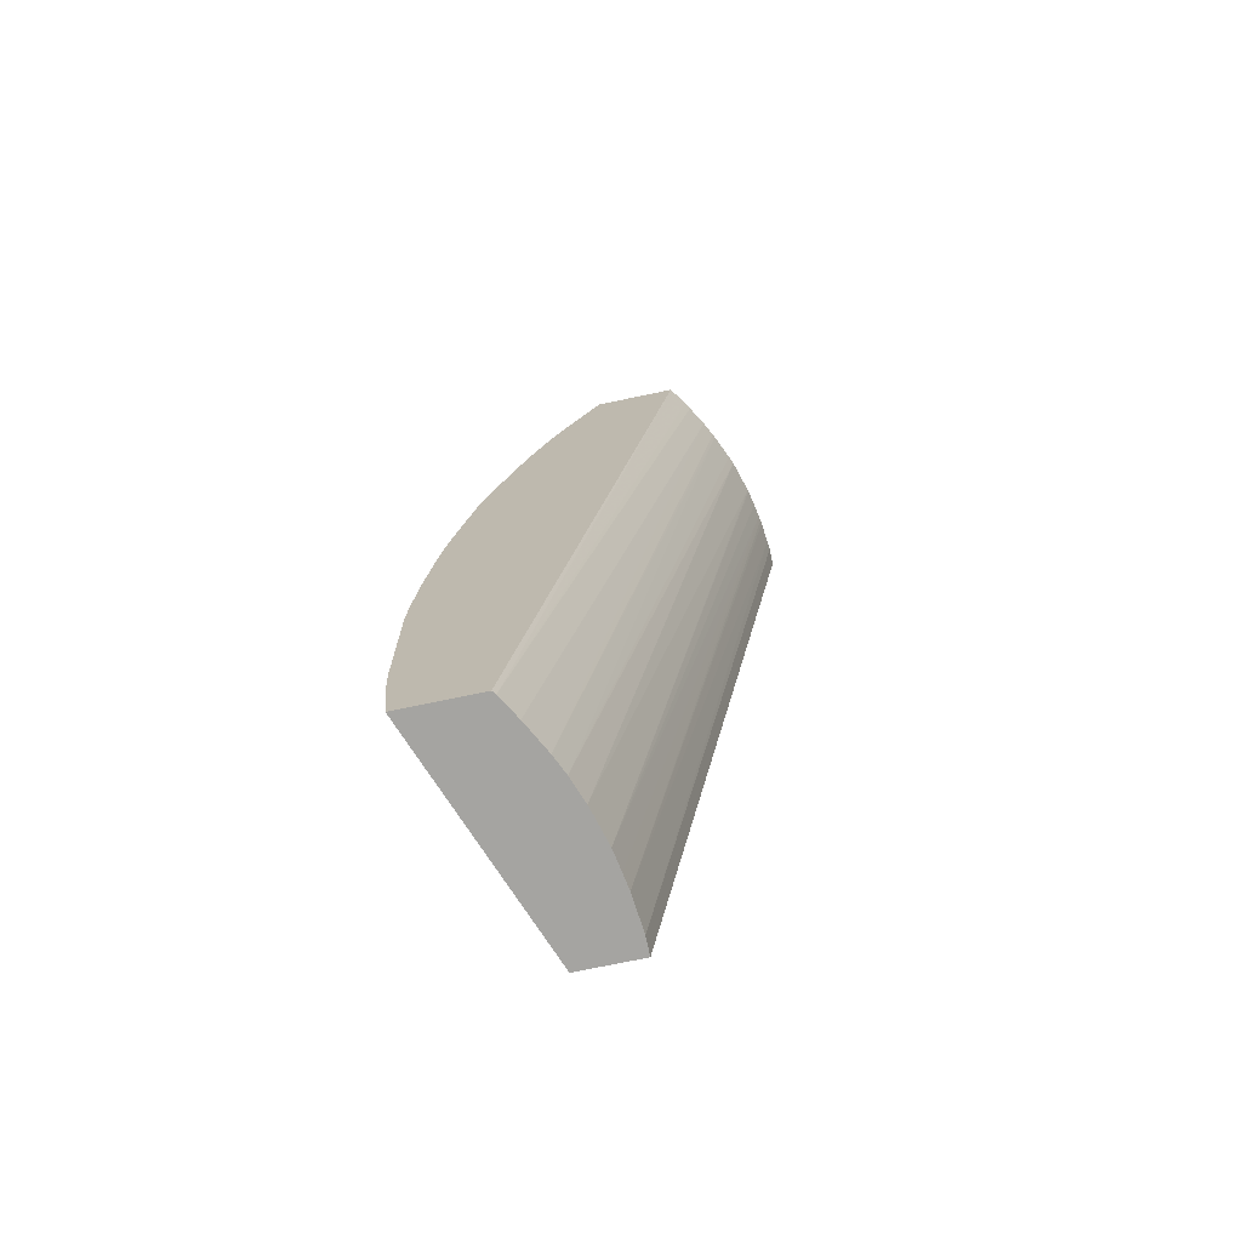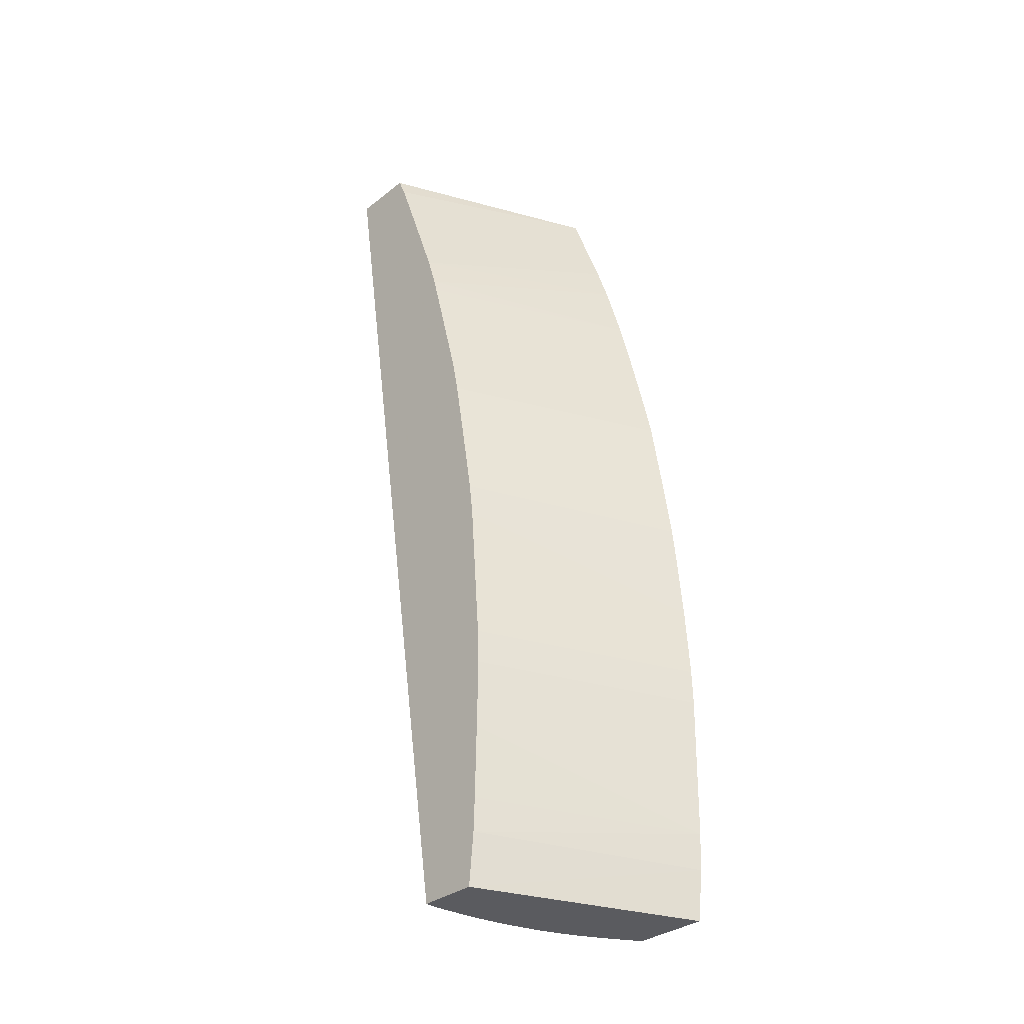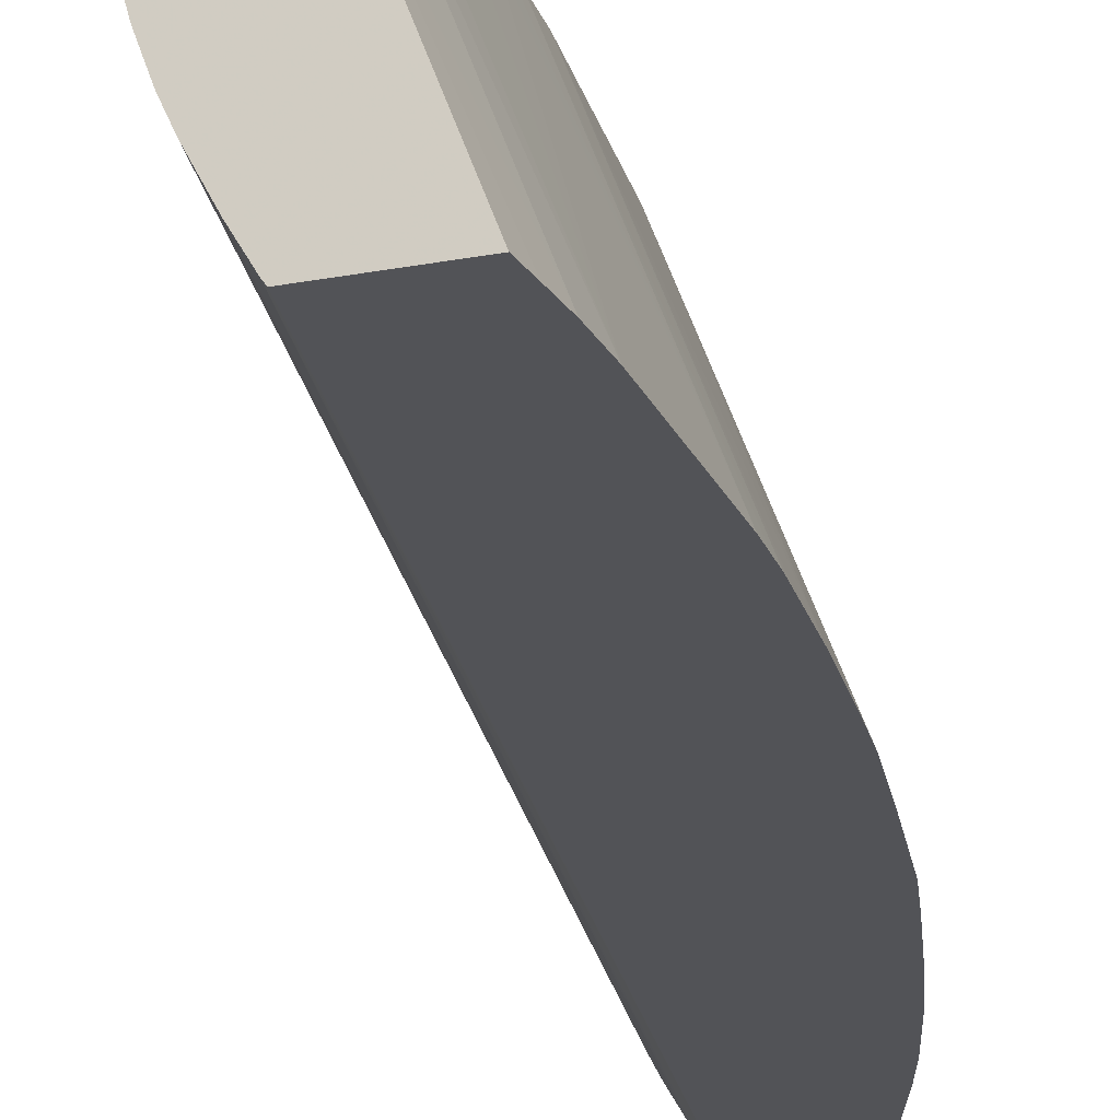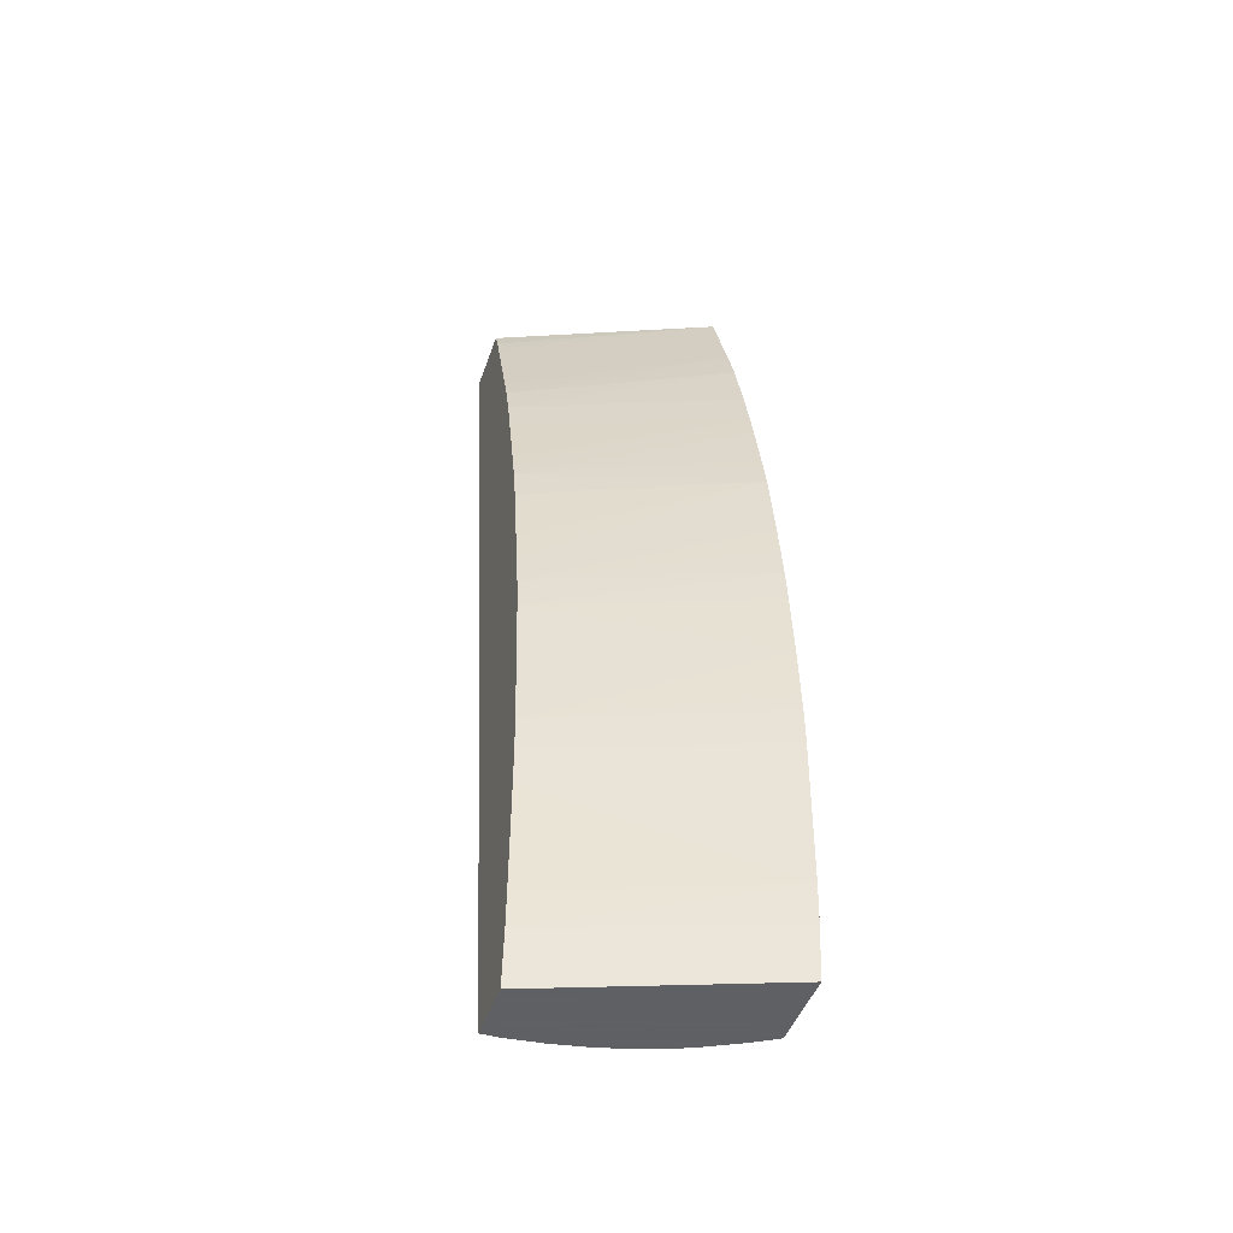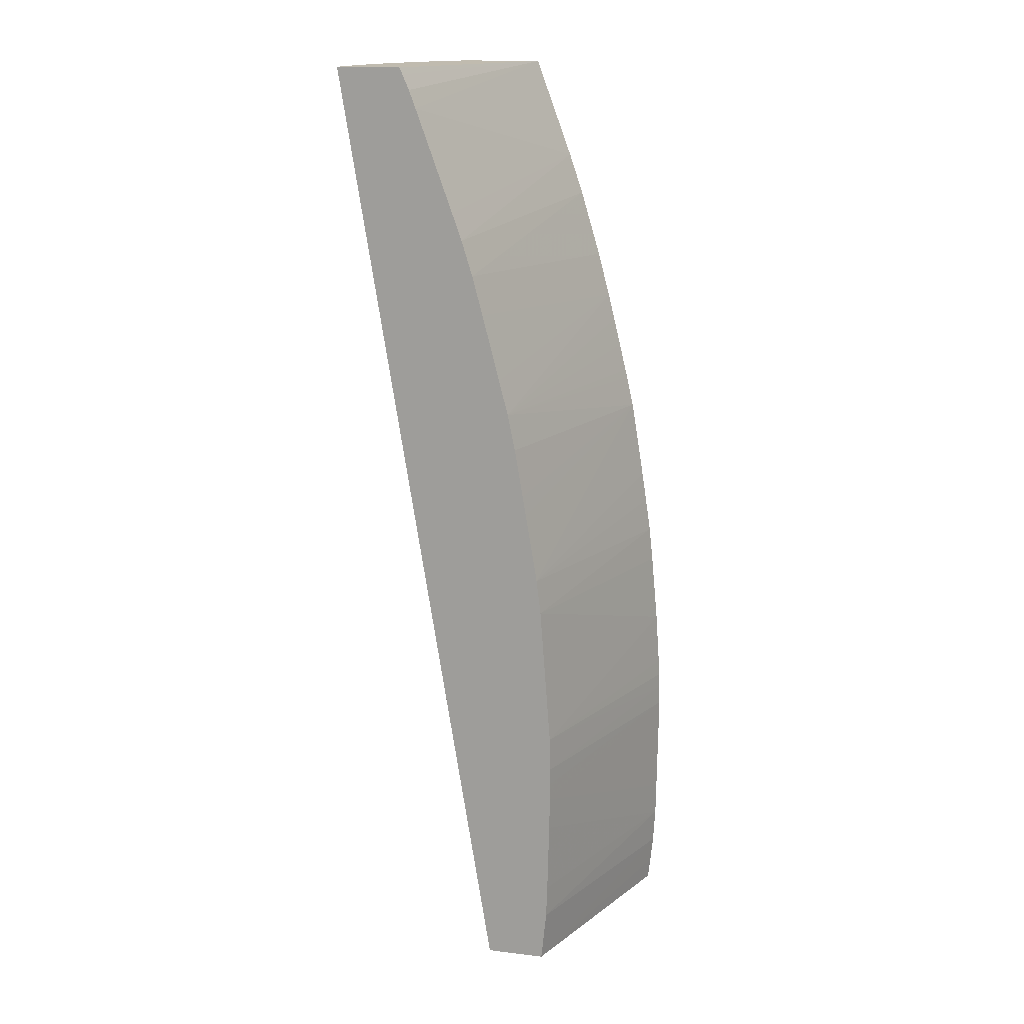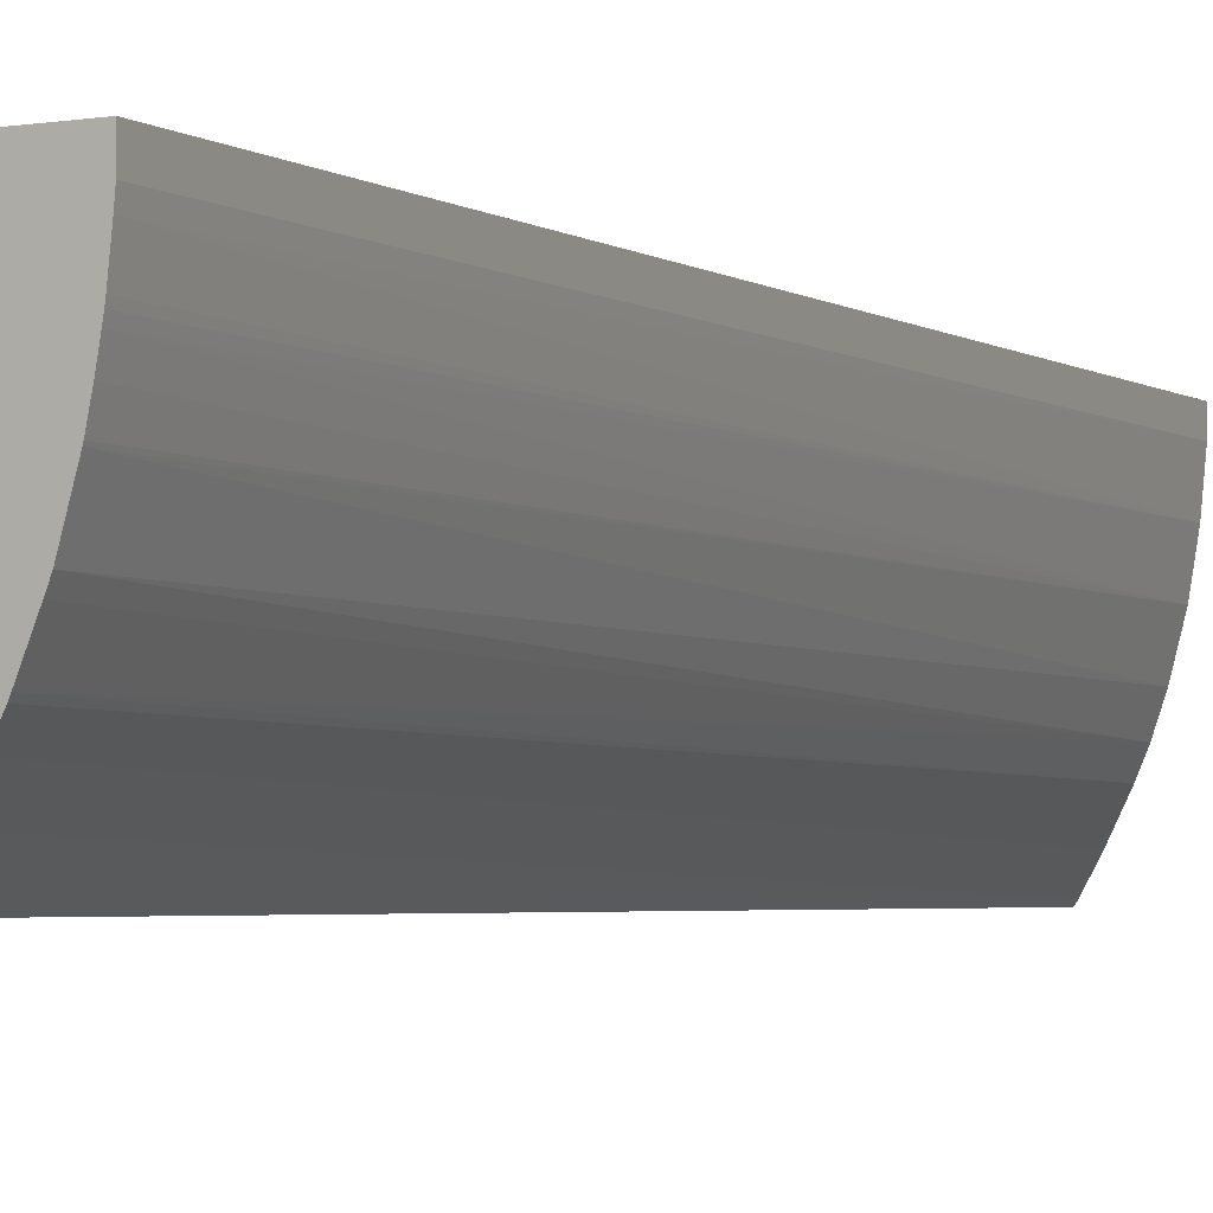
<metadata>
{"format":"obj","ext":"obj","renderer":"f3d","projection":"perspective","resolution":1024,"background":"white","views":[{"elev":-73.4,"azim":-168.1,"up":"+Y"},{"elev":-32.8,"azim":47.1,"up":"+Y"},{"elev":-22.4,"azim":18.3,"up":"+Z"},{"elev":-45.3,"azim":71.6,"up":"+Y"},{"elev":15.9,"azim":13.9,"up":"+Y"},{"elev":-2.9,"azim":-147.0,"up":"+Z"}]}
</metadata>
<code>
v 0.868 1.96 -0.008707
v 0.868 1.96 -5.338e-05
v 0.8684 1.96 -0.01344
v 0.9437 1.487 -0.008643
v 0.9 1.96 -5.338e-05
v 0.9437 1.487 -5.338e-05
v 0.8696 1.96 -0.02405
v 0.9455 1.487 -0.02611
v 0.9445 1.487 -0.01606
v 0.944 1.96 -0.108
v 0.9014 1.957 -5.338e-05
v 0.9729 1.487 -5.338e-05
v 0.8699 1.96 -0.02601
v 0.9468 1.487 -0.03346
v 0.8703 1.96 -0.0285
v 0.9621 1.911 -0.108
v 0.9038 1.96 -0.108
v 0.9046 1.949 -5.338e-05
v 0.9078 1.94 -5.338e-05
v 1.014 1.487 -0.108
v 1.015 1.498 -0.108
v 1.016 1.511 -0.108
v 0.9736 1.494 -5.338e-05
v 0.9485 1.487 -0.04351
v 0.8716 1.96 -0.03557
v 0.9259 1.89 -5.338e-05
v 0.9306 1.877 -5.338e-05
v 0.9689 1.891 -0.108
v 0.9099 1.935 -5.338e-05
v 0.9119 1.929 -5.338e-05
v 0.8977 1.96 -0.09888
v 0.9764 1.487 -0.108
v 0.9752 1.487 -0.1062
v 0.9754 1.512 -5.338e-05
v 1.017 1.529 -0.108
v 0.9533 1.487 -0.06089
v 0.8733 1.96 -0.04351
v 0.8735 1.96 -0.04443
v 0.936 1.859 -5.338e-05
v 0.9786 1.858 -0.108
v 0.8957 1.96 -0.09577
v 0.969 1.487 -0.09569
v 0.976 1.529 -5.338e-05
v 1.017 1.546 -0.108
v 0.9772 1.581 -5.338e-05
v 0.9768 1.565 -5.338e-05
v 0.9576 1.487 -0.07273
v 0.8784 1.96 -0.06079
v 0.938 1.852 -5.338e-05
v 0.94 1.844 -5.338e-05
v 0.9411 1.84 -5.338e-05
v 0.9845 1.836 -0.108
v 0.8899 1.96 -0.0859
v 0.9616 1.487 -0.08143
v 1.018 1.581 -0.108
v 1.018 1.598 -0.108
v 0.9773 1.59 -5.338e-05
v 0.8801 1.96 -0.06483
v 0.8855 1.96 -0.07721
v 0.9451 1.825 -5.338e-05
v 0.9496 1.807 -5.338e-05
v 0.9518 1.799 -5.338e-05
v 0.9541 1.79 -5.338e-05
v 0.9877 1.822 -0.108
v 0.8863 1.96 -0.07878
v 1.018 1.608 -0.108
v 0.9774 1.598 -5.338e-05
v 0.956 1.78 -5.338e-05
v 0.9989 1.774 -0.108
v 0.9954 1.79 -0.108
v 0.9945 1.794 -0.108
v 0.9912 1.808 -0.108
v 1.017 1.616 -0.108
v 0.9769 1.615 -5.338e-05
v 0.9578 1.772 -5.338e-05
v 1.005 1.735 -0.108
v 0.9604 1.756 -5.338e-05
v 0.962 1.748 -5.338e-05
v 0.9636 1.738 -5.338e-05
v 0.9665 1.72 -5.338e-05
v 0.968 1.712 -5.338e-05
v 0.9694 1.703 -5.338e-05
v 1.017 1.624 -0.108
v 1.015 1.651 -0.108
v 0.9715 1.686 -5.338e-05
v 1.008 1.72 -0.108
v 0.9704 1.694 -5.338e-05
v 1.01 1.703 -0.108
v 1.01 1.705 -0.108
v 1.012 1.686 -0.108
v 1.011 1.689 -0.108
f 1 2 5
f 1 5 10
f 1 10 17
f 1 17 31
f 1 31 41
f 1 41 53
f 1 53 65
f 1 65 59
f 1 59 58
f 1 58 48
f 1 48 38
f 1 38 37
f 1 37 25
f 1 25 15
f 1 15 13
f 1 13 7
f 1 7 3
f 1 3 4
f 1 4 6
f 1 6 2
f 2 6 12
f 2 12 23
f 2 23 34
f 2 34 43
f 2 43 46
f 2 46 45
f 2 45 57
f 2 57 67
f 2 67 74
f 2 74 85
f 2 85 87
f 2 87 82
f 2 82 81
f 2 81 80
f 2 80 79
f 2 79 78
f 2 78 77
f 2 77 75
f 2 75 68
f 2 68 63
f 2 63 62
f 2 62 61
f 2 61 60
f 2 60 51
f 2 51 50
f 2 50 49
f 2 49 39
f 2 39 27
f 2 27 26
f 2 26 30
f 2 30 29
f 2 29 19
f 2 19 18
f 2 18 11
f 2 11 5
f 3 7 8
f 3 8 9
f 3 9 4
f 4 9 8
f 4 8 14
f 4 14 24
f 4 24 36
f 4 36 47
f 4 47 54
f 4 54 42
f 4 42 33
f 4 33 32
f 4 32 20
f 4 20 12
f 4 12 6
f 5 11 10
f 7 13 8
f 8 13 15
f 8 15 14
f 10 16 28
f 10 28 40
f 10 40 52
f 10 52 64
f 10 64 72
f 10 72 71
f 10 71 70
f 10 70 69
f 10 69 76
f 10 76 86
f 10 86 89
f 10 89 88
f 10 88 91
f 10 91 90
f 10 90 84
f 10 84 83
f 10 83 73
f 10 73 66
f 10 66 56
f 10 56 55
f 10 55 44
f 10 44 35
f 10 35 22
f 10 22 21
f 10 21 20
f 10 20 32
f 10 32 17
f 10 11 18
f 10 18 19
f 10 19 16
f 12 20 21
f 12 21 22
f 12 22 23
f 14 15 24
f 15 25 24
f 16 26 27
f 16 27 28
f 16 19 29
f 16 29 30
f 16 30 26
f 17 32 33
f 17 33 31
f 22 34 23
f 22 35 34
f 24 25 37
f 24 37 38
f 24 38 36
f 27 39 28
f 28 39 40
f 31 33 41
f 33 42 41
f 34 35 43
f 35 44 45
f 35 45 46
f 35 46 43
f 36 38 48
f 36 48 47
f 39 49 40
f 40 49 50
f 40 50 51
f 40 51 52
f 41 42 53
f 42 54 53
f 44 55 45
f 45 55 56
f 45 56 57
f 47 48 58
f 47 58 59
f 47 59 54
f 51 60 52
f 52 60 61
f 52 61 62
f 52 62 63
f 52 63 64
f 53 54 65
f 54 59 65
f 56 66 67
f 56 67 57
f 63 68 69
f 63 69 70
f 63 70 71
f 63 71 72
f 63 72 64
f 66 73 74
f 66 74 67
f 68 75 69
f 69 75 77
f 69 77 78
f 69 78 79
f 69 79 80
f 69 80 81
f 69 81 82
f 69 82 76
f 73 83 74
f 74 83 84
f 74 84 85
f 76 82 86
f 82 87 88
f 82 88 89
f 82 89 86
f 84 90 85
f 85 90 91
f 85 91 88
f 85 88 87

</code>
